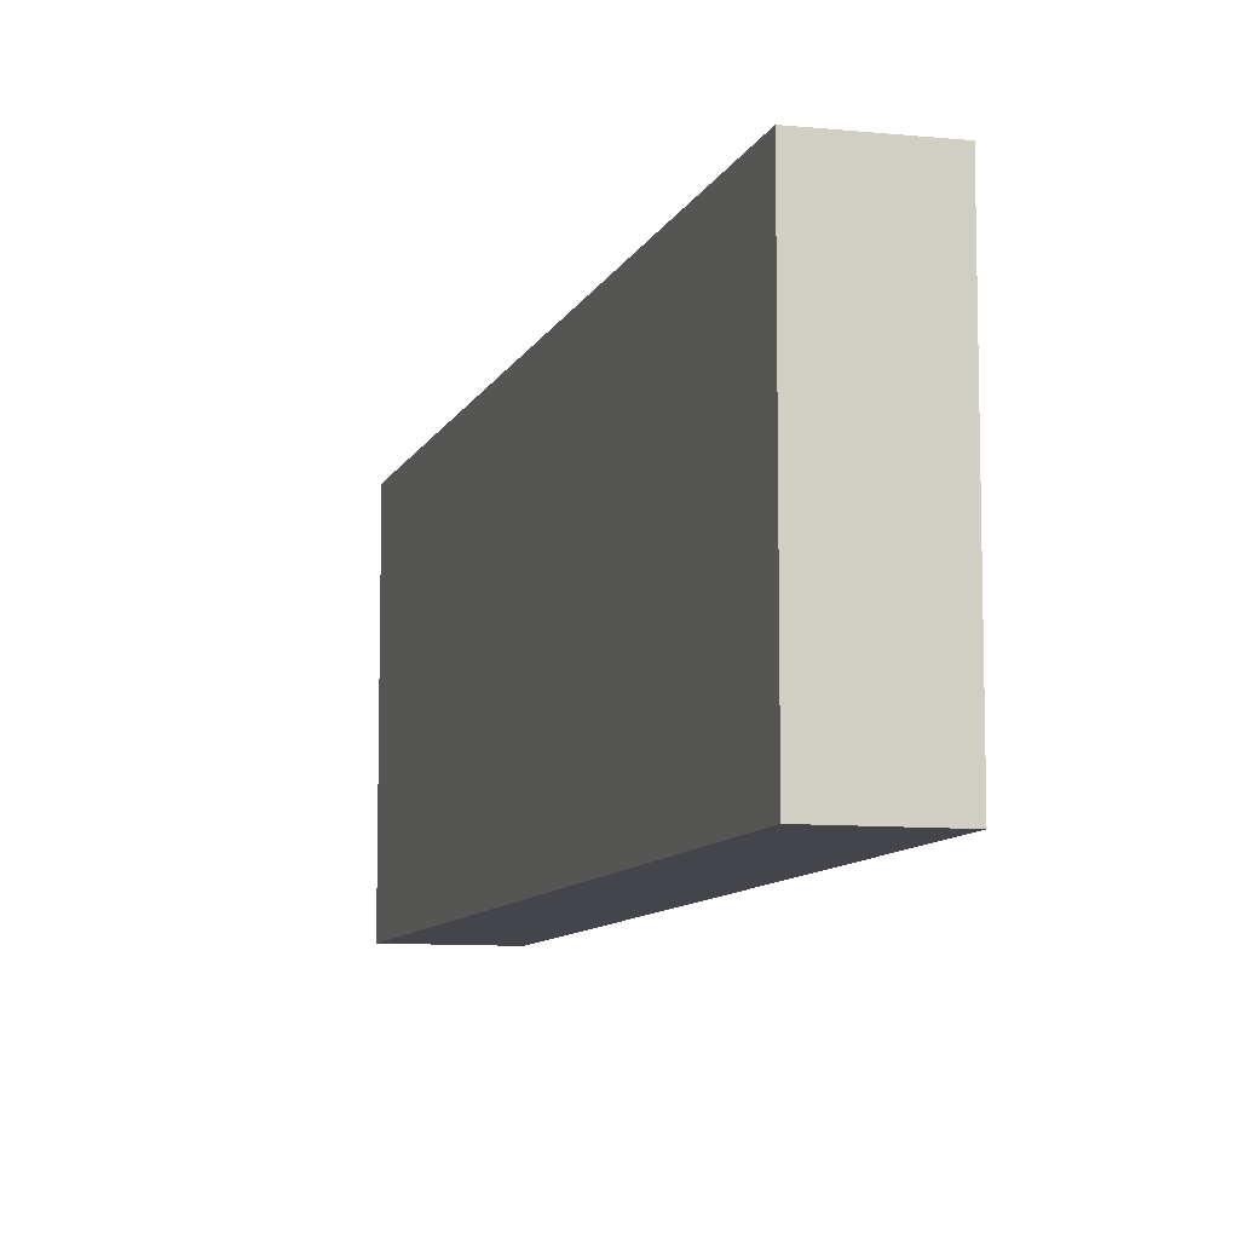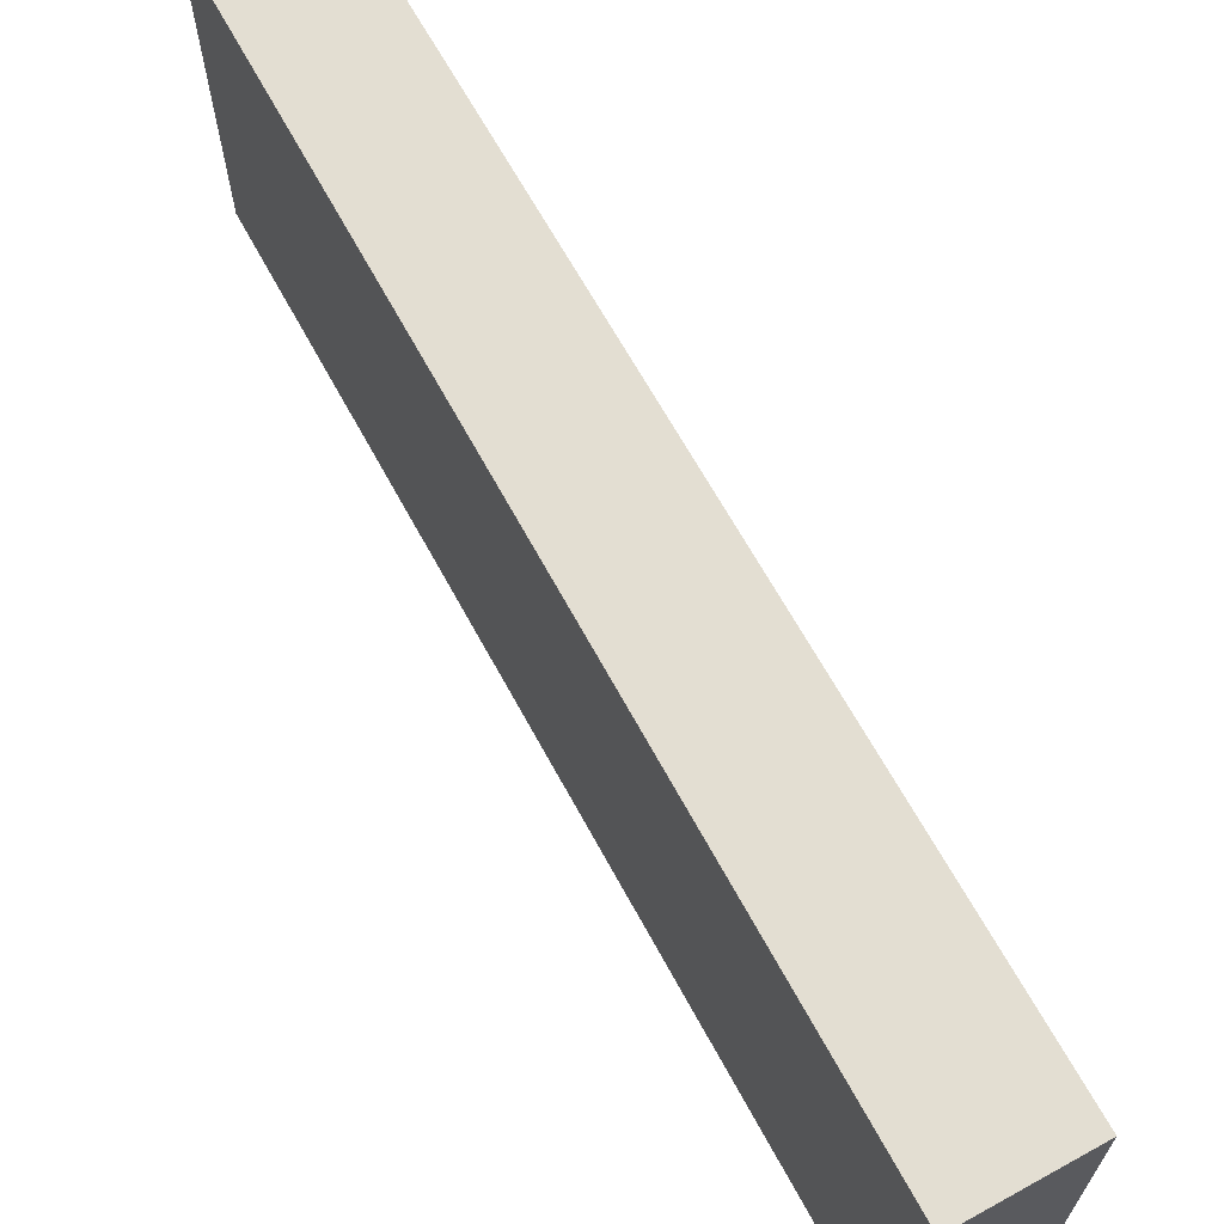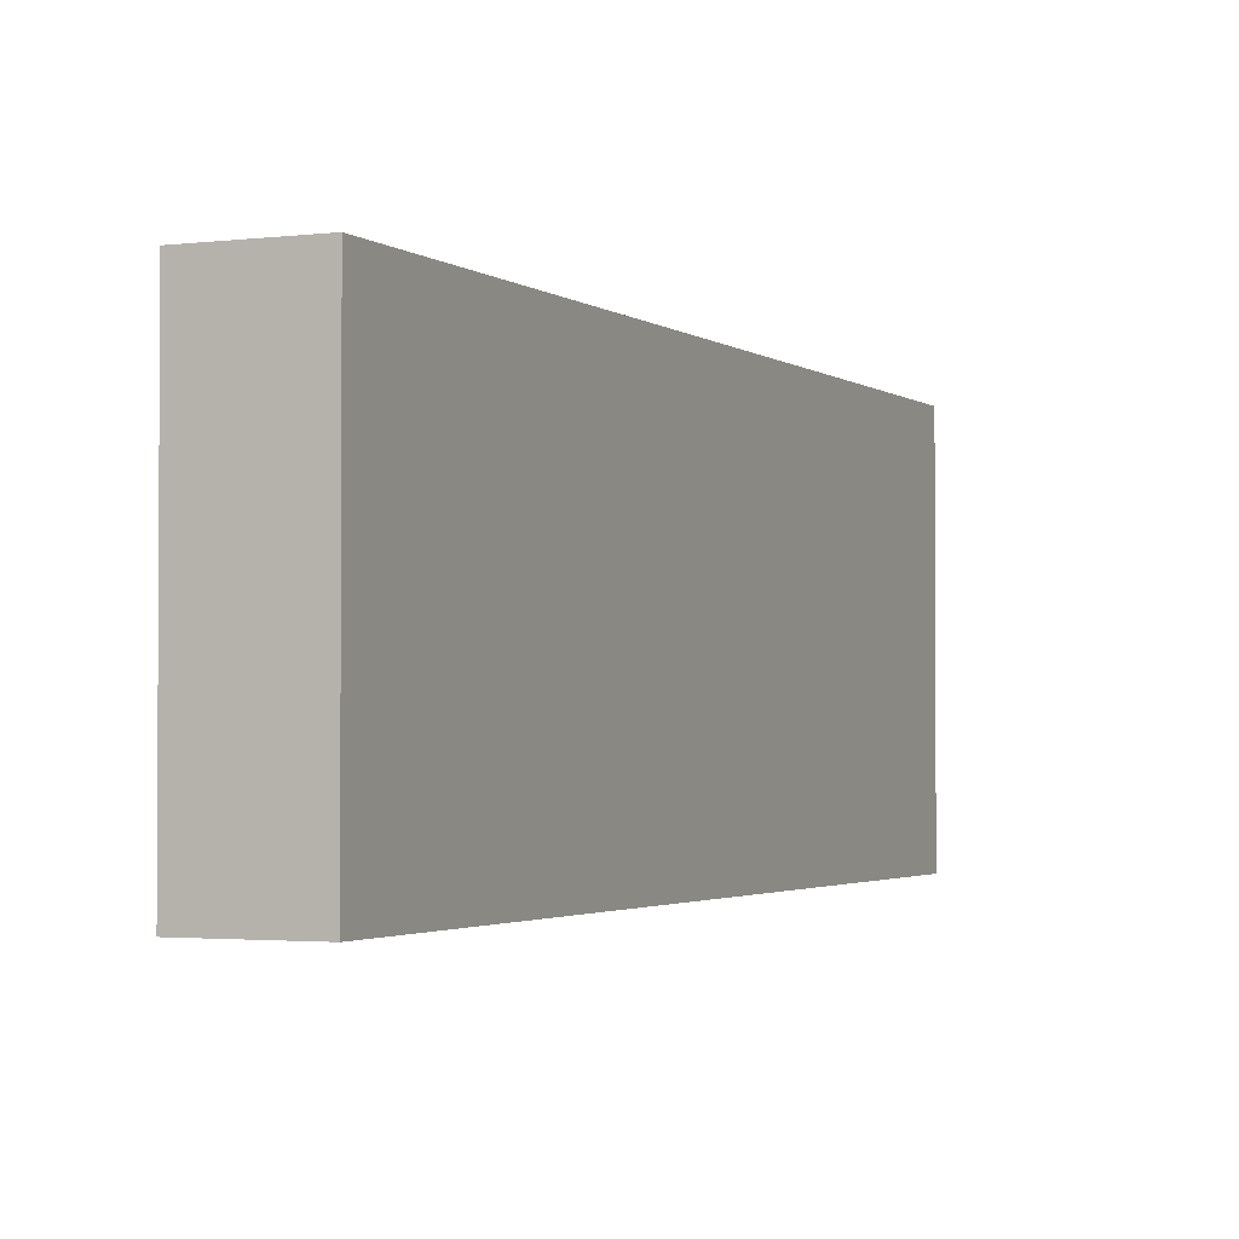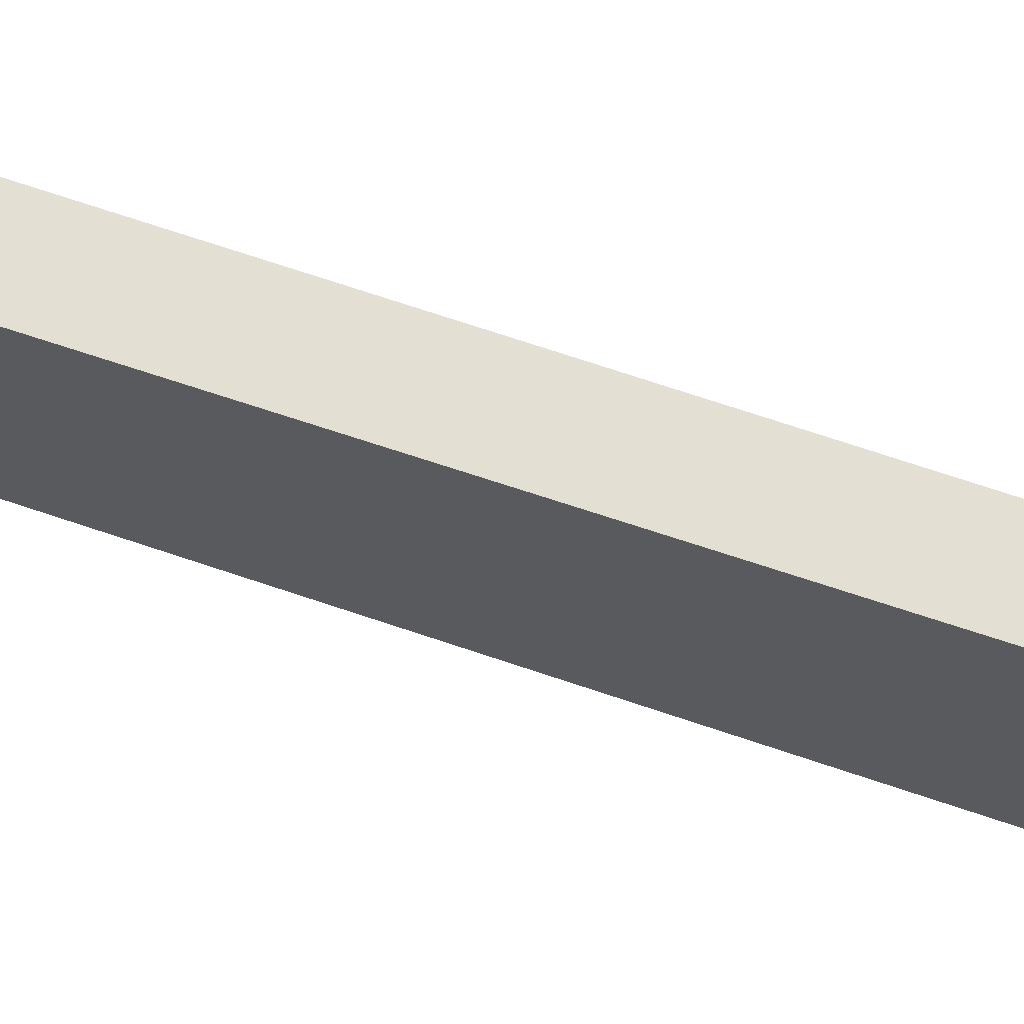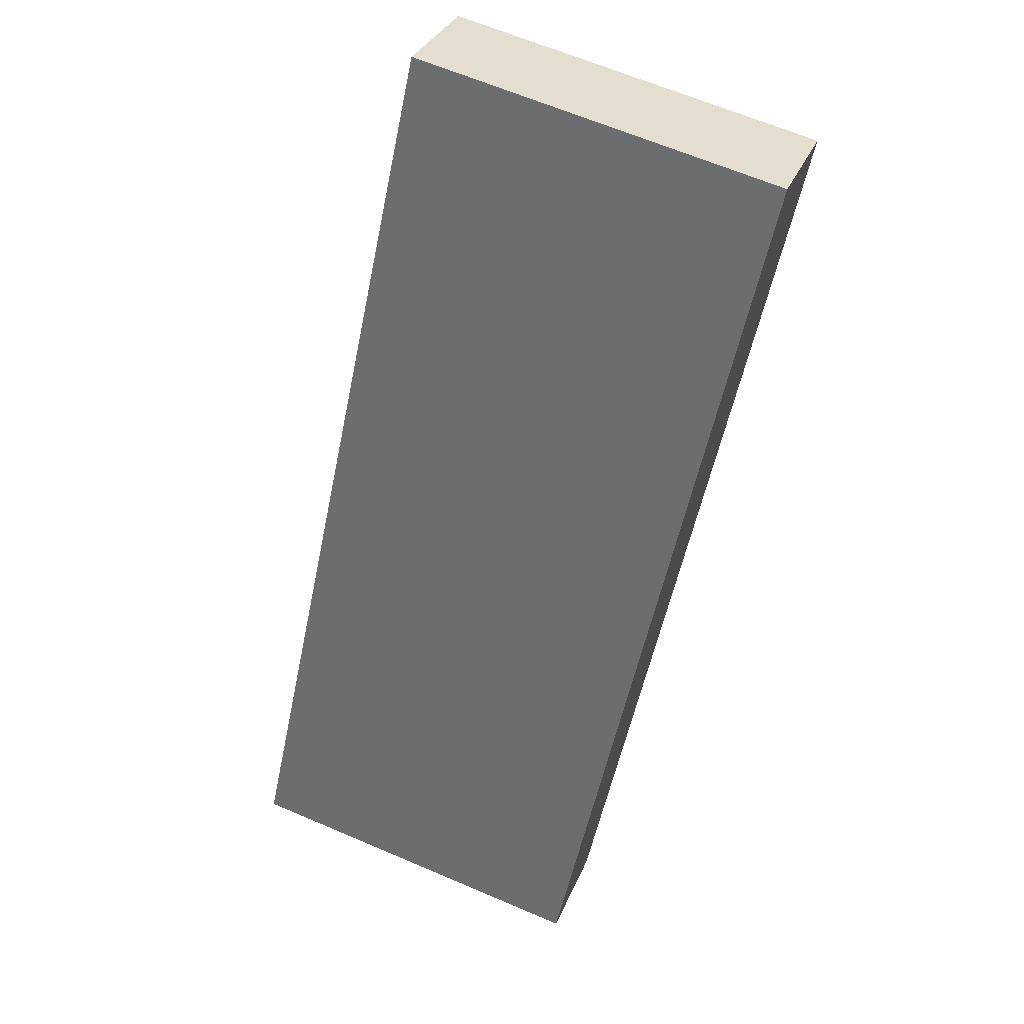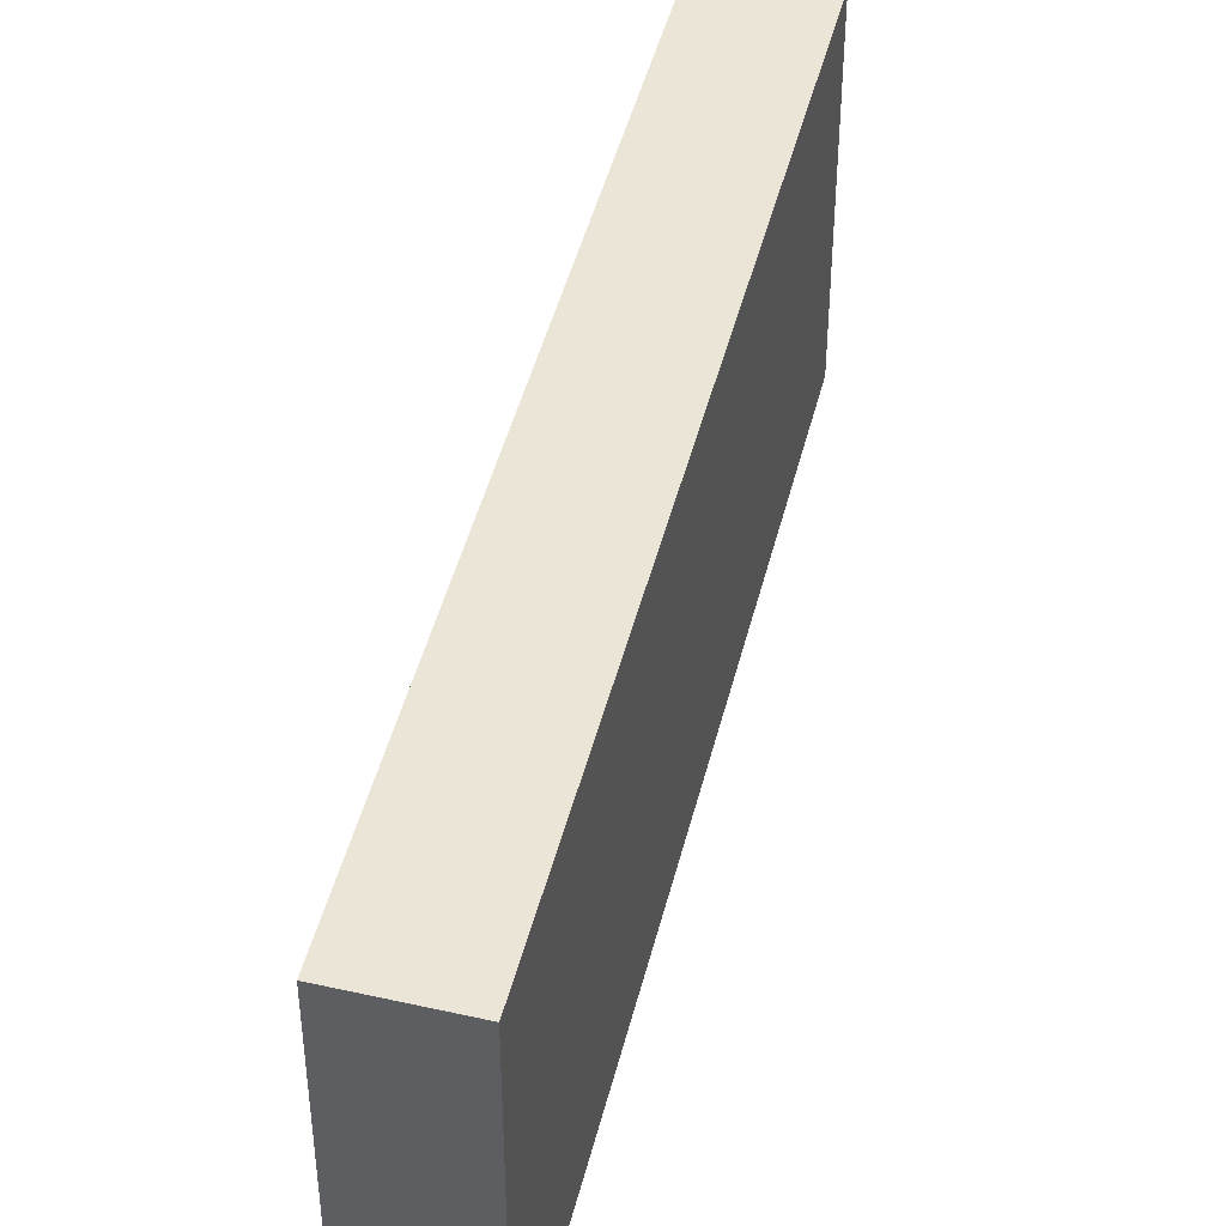
<metadata>
{"format":"obj","ext":"obj","renderer":"f3d","projection":"perspective","resolution":1024,"background":"white","views":[{"elev":-9.2,"azim":-165.8,"up":"+Y"},{"elev":67.6,"azim":1.2,"up":"+Y"},{"elev":-2.1,"azim":-126.6,"up":"+Y"},{"elev":66.4,"azim":139.3,"up":"+Y"},{"elev":64.8,"azim":-66.7,"up":"+Z"},{"elev":44.3,"azim":-136.6,"up":"+Y"}]}
</metadata>
<code>
v  1.345 0.835 1.799
v  0.224 0.835 0.39
v  1.111 0.835 1.935
v  0.439 0.835 0.251
v  0 0.835 5.113e-17
v  0.221 0.835 -0.121
v  0.221 7.409e-18 -0.121
v  0 0 0
v  0.224 -2.388e-17 0.39
v  1.111 -1.185e-16 1.935
v  1.345 -1.102e-16 1.799
v  0.439 -1.537e-17 0.251
g defaultobject
f 1 2 3
f 2 1 4
f 2 4 5
f 5 4 6
f 7 5 6
f 5 7 8
f 8 2 5
f 2 8 3
f 3 8 9
f 3 9 10
f 10 1 3
f 1 10 11
f 4 7 6
f 7 4 12
f 12 4 1
f 12 1 11
f 9 11 10
f 11 9 12
f 12 9 8
f 12 8 7

</code>
